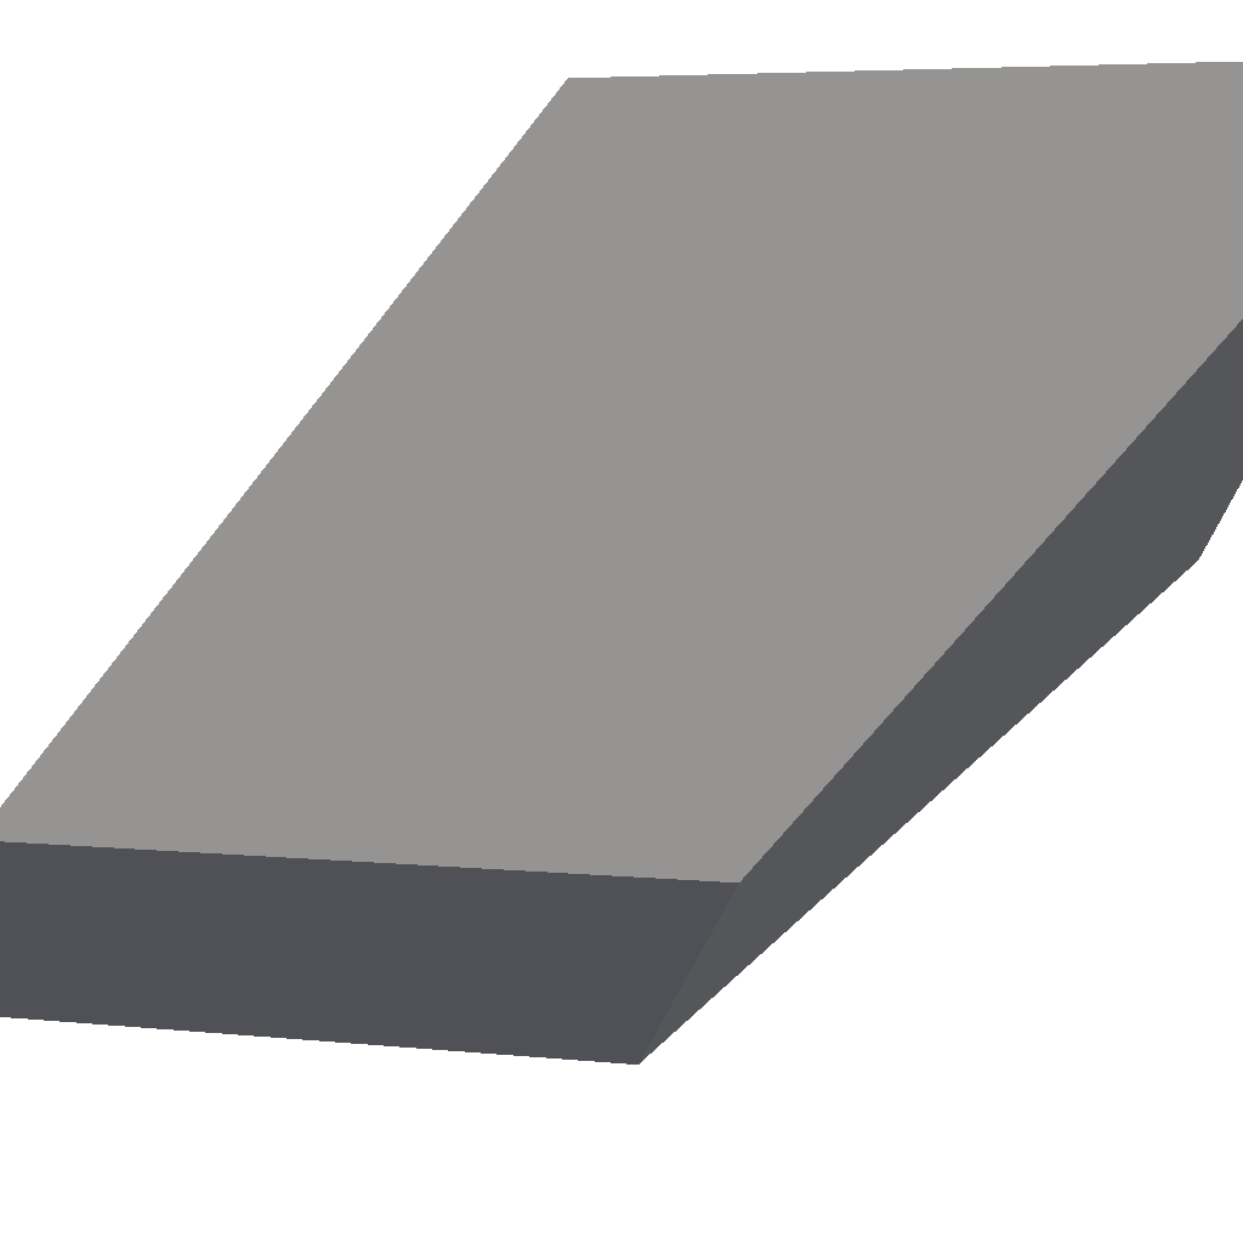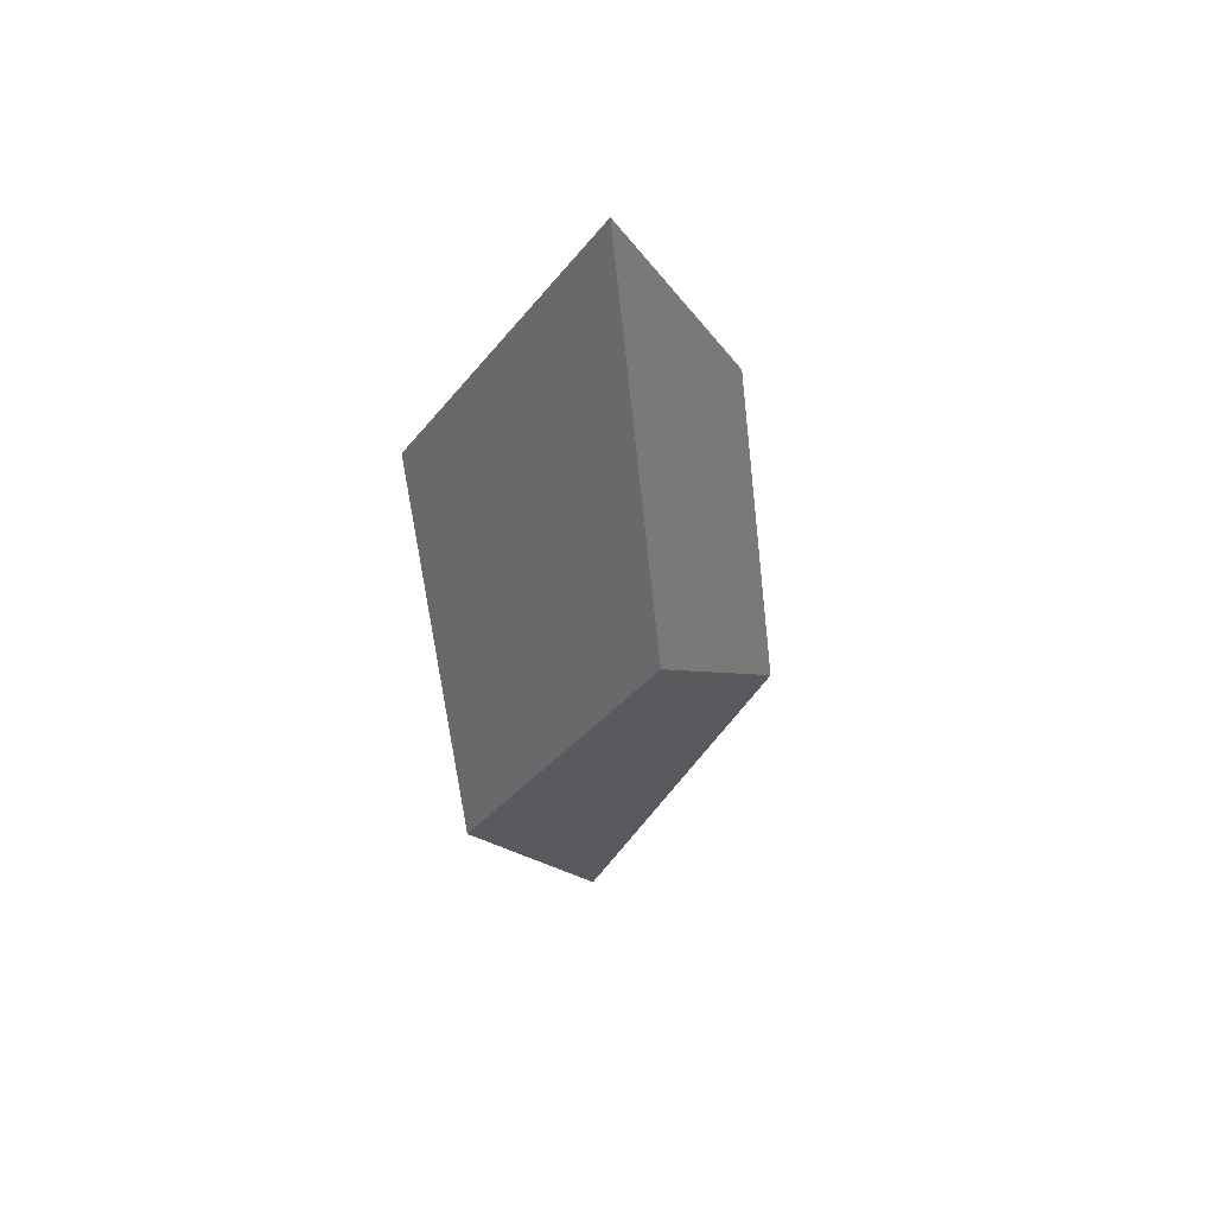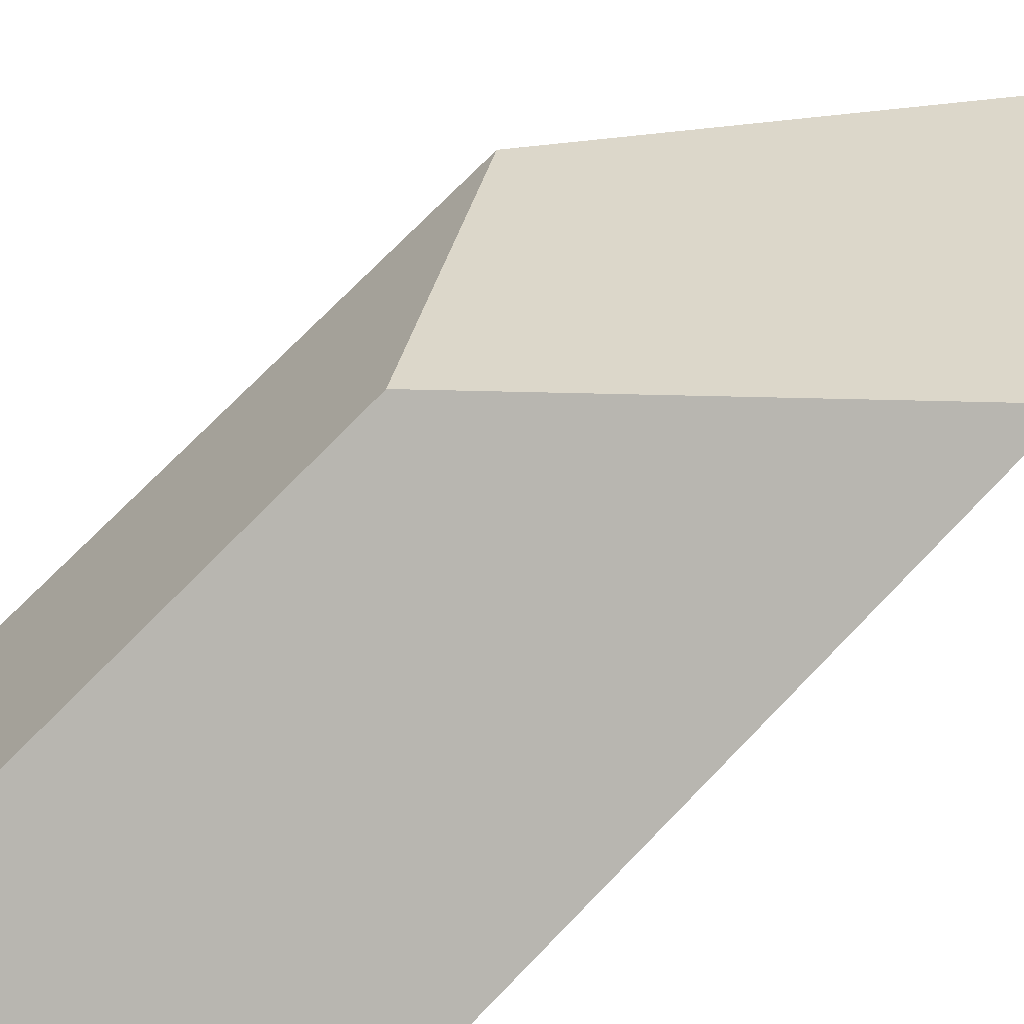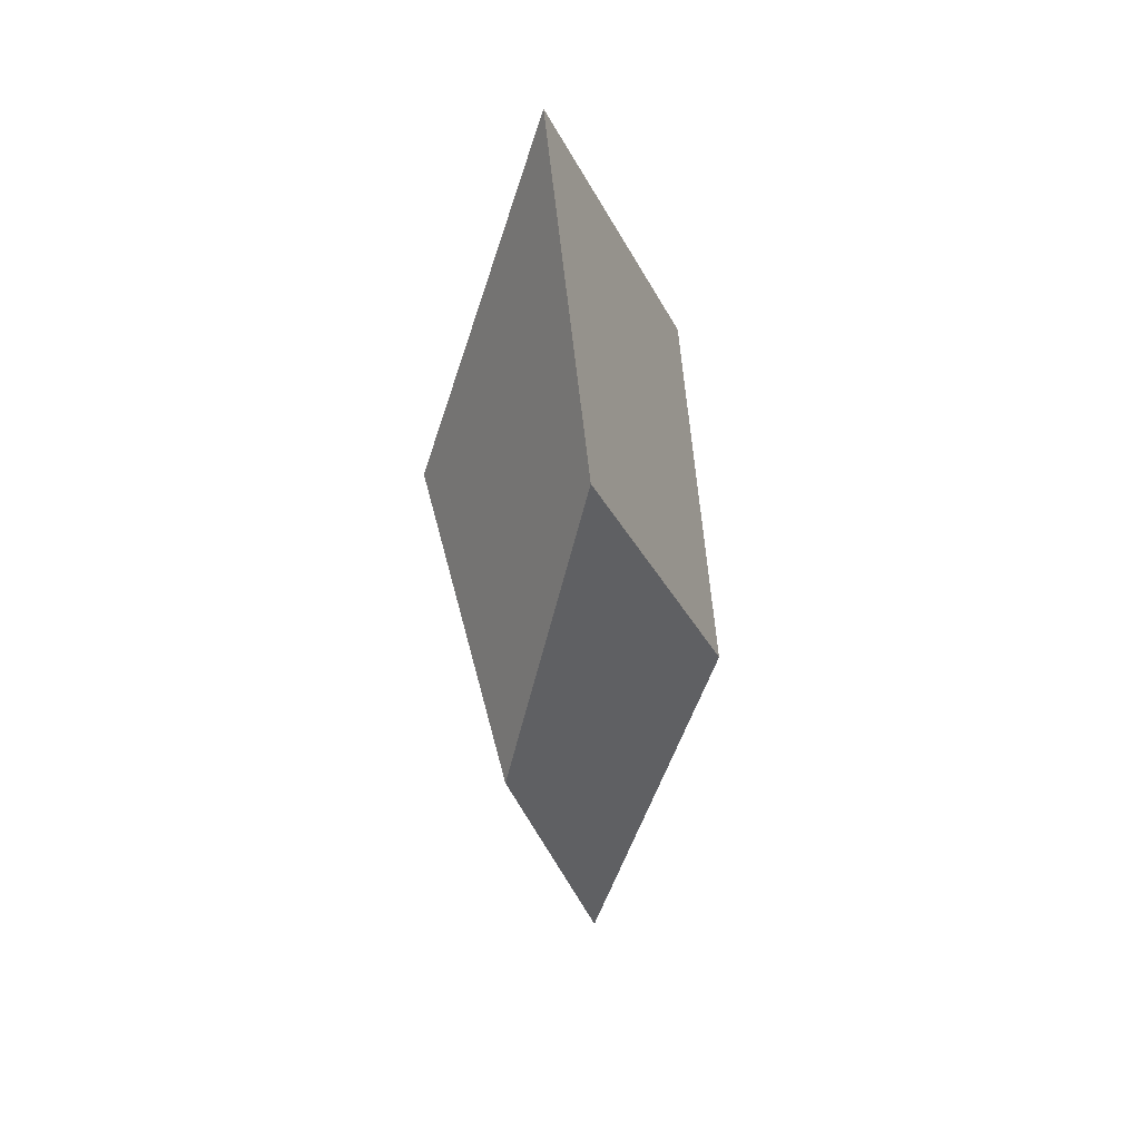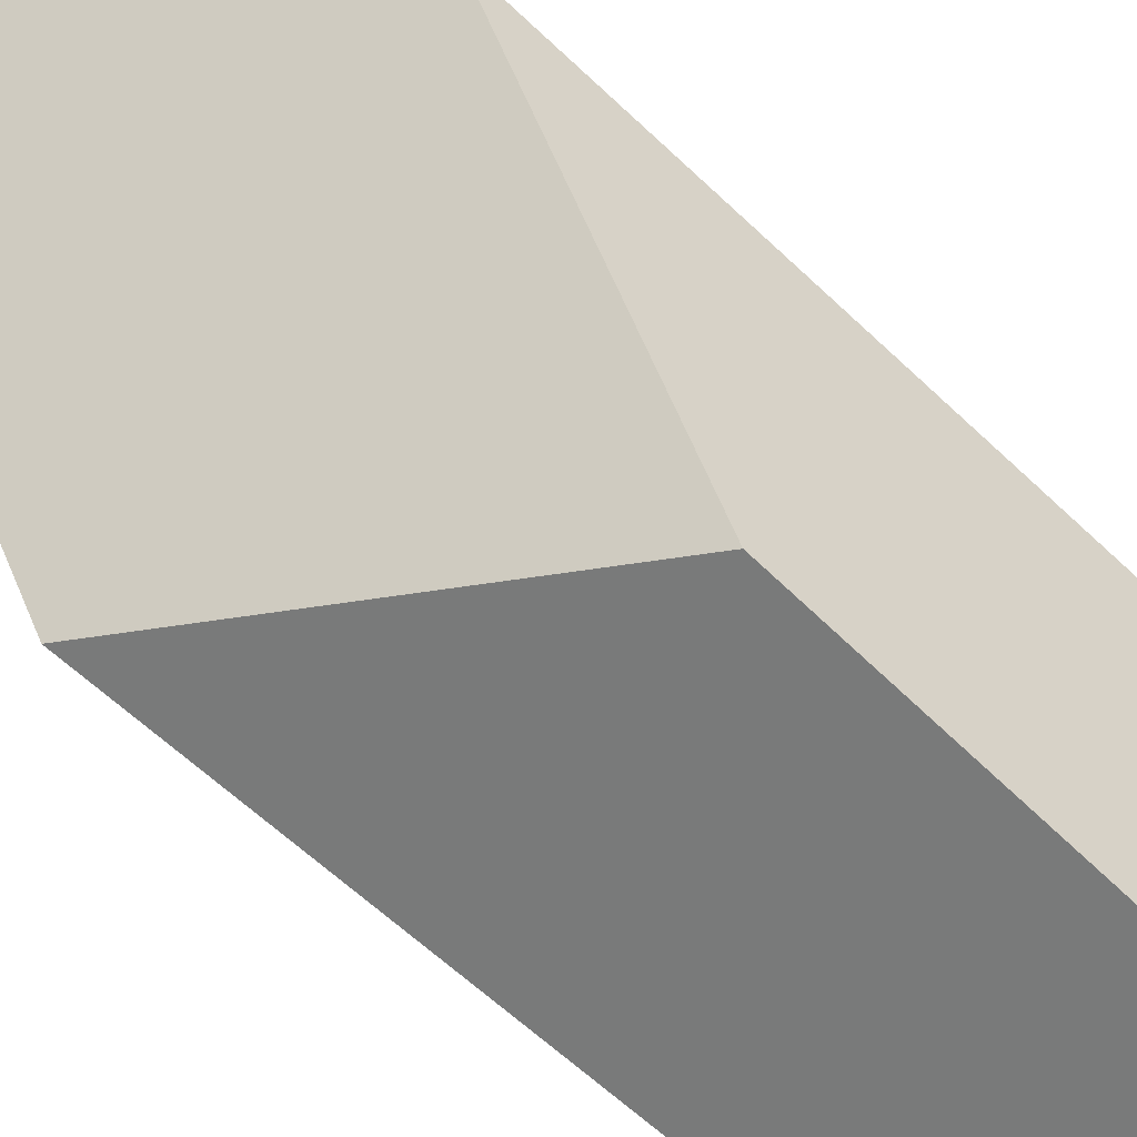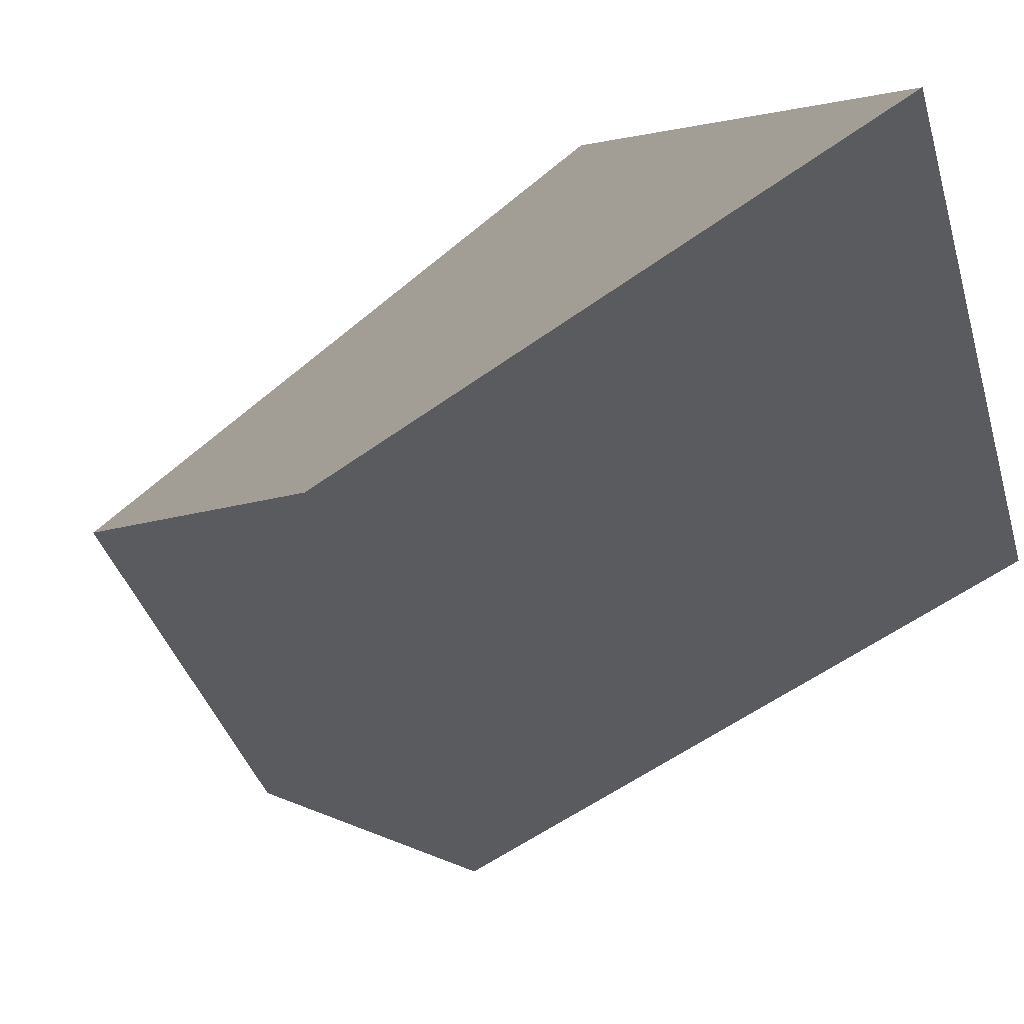
<metadata>
{"format":"obj","ext":"obj","renderer":"f3d","projection":"perspective","resolution":1024,"background":"white","views":[{"elev":-32.0,"azim":-36.4,"up":"+Z"},{"elev":47.4,"azim":-20.1,"up":"+Y"},{"elev":49.8,"azim":-133.0,"up":"+Z"},{"elev":32.7,"azim":106.3,"up":"+Y"},{"elev":70.9,"azim":128.9,"up":"+Z"},{"elev":-17.2,"azim":162.1,"up":"+Z"}]}
</metadata>
<code>
o Cube
v 0.02638 -0.3255 -0.5973
v 0.02638 -1.74 -0.1364
v -0.5528 -0.7397 0.1896
v -0.5528 0.6745 -0.2714
v 0.6056 0.6745 -0.2714
v 0.6586 -0.5599 0.01852
v 0.02638 0.2603 0.5155
v 0.02638 1.675 0.05457
f 1 2 3 4
f 5 8 7 6
f 1 5 6 2
f 2 6 7 3
f 3 7 8 4
f 5 1 4 8

</code>
